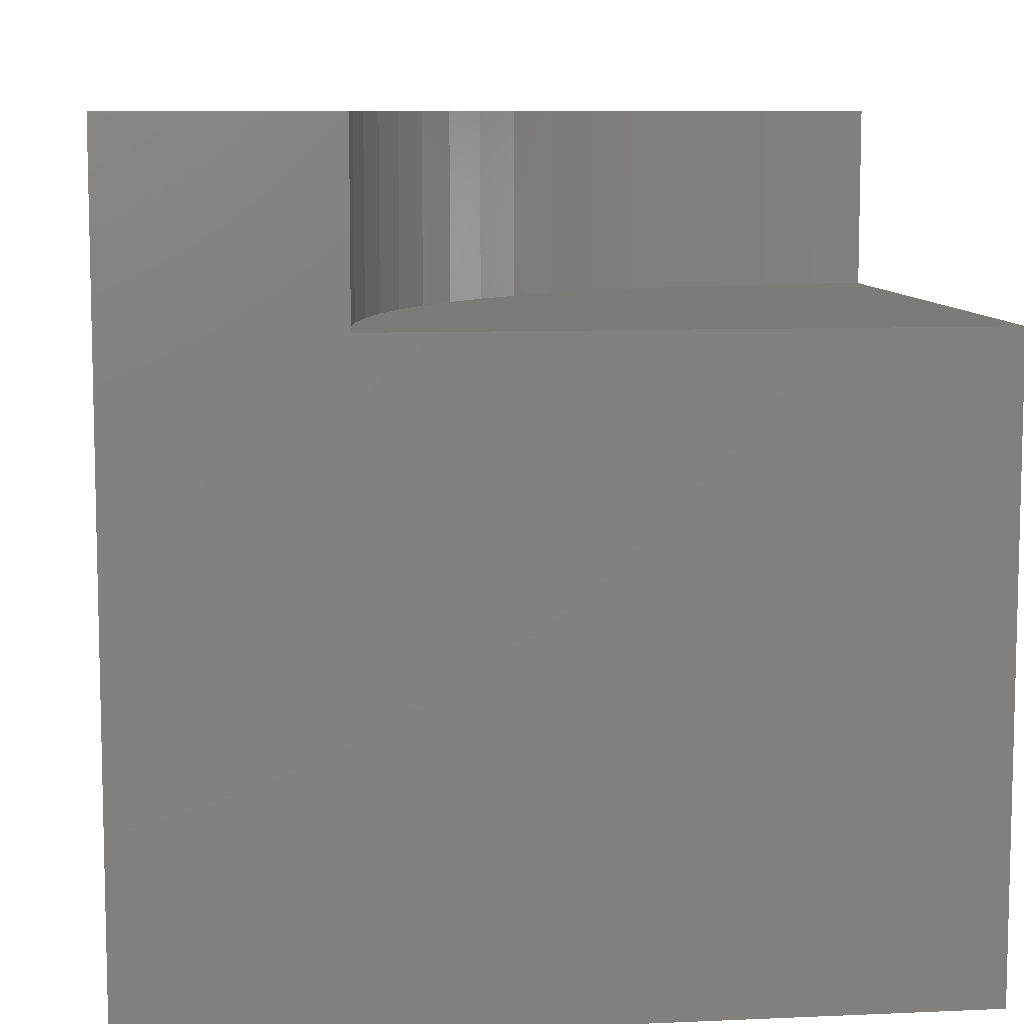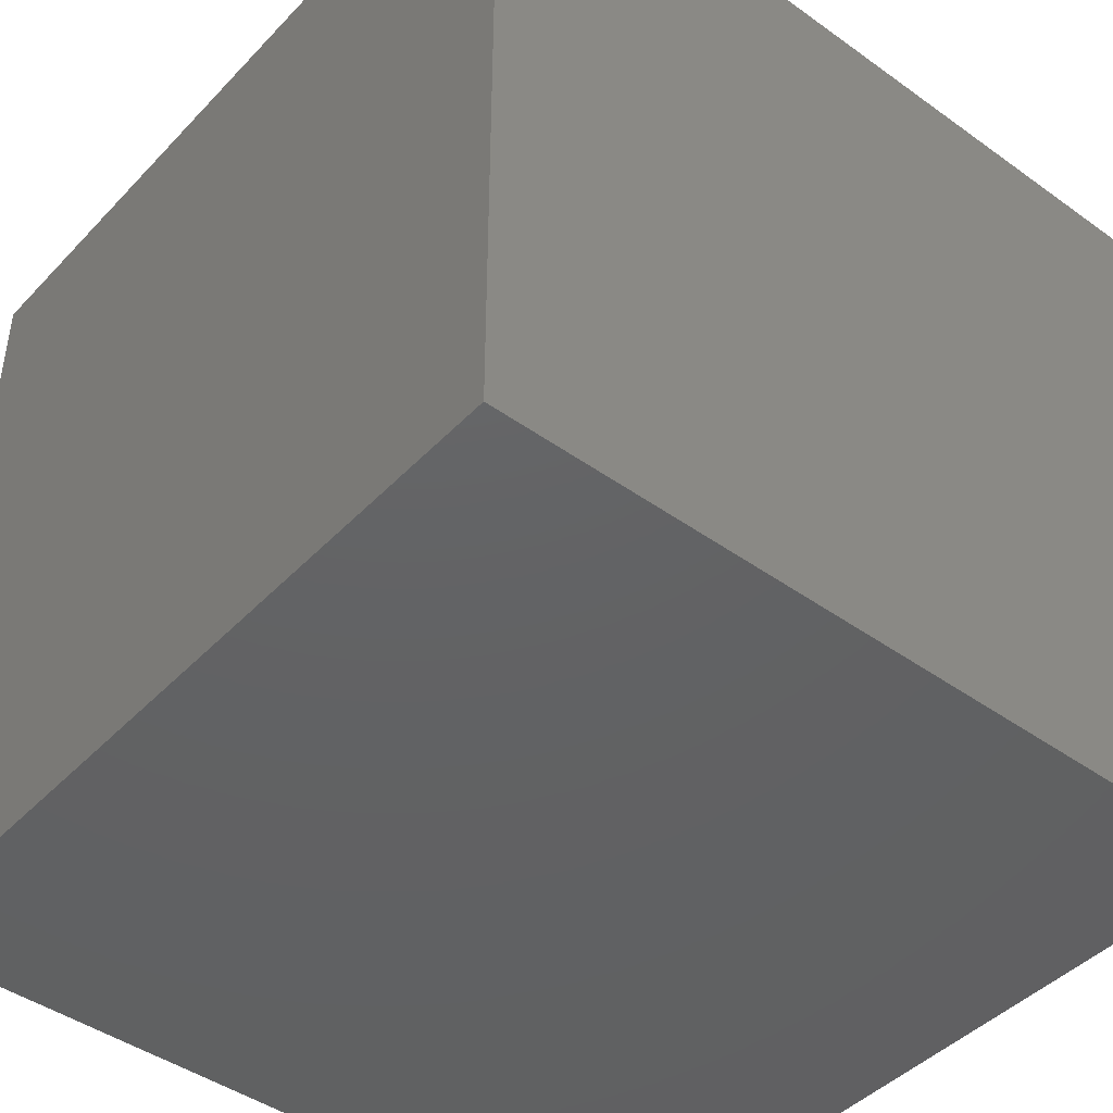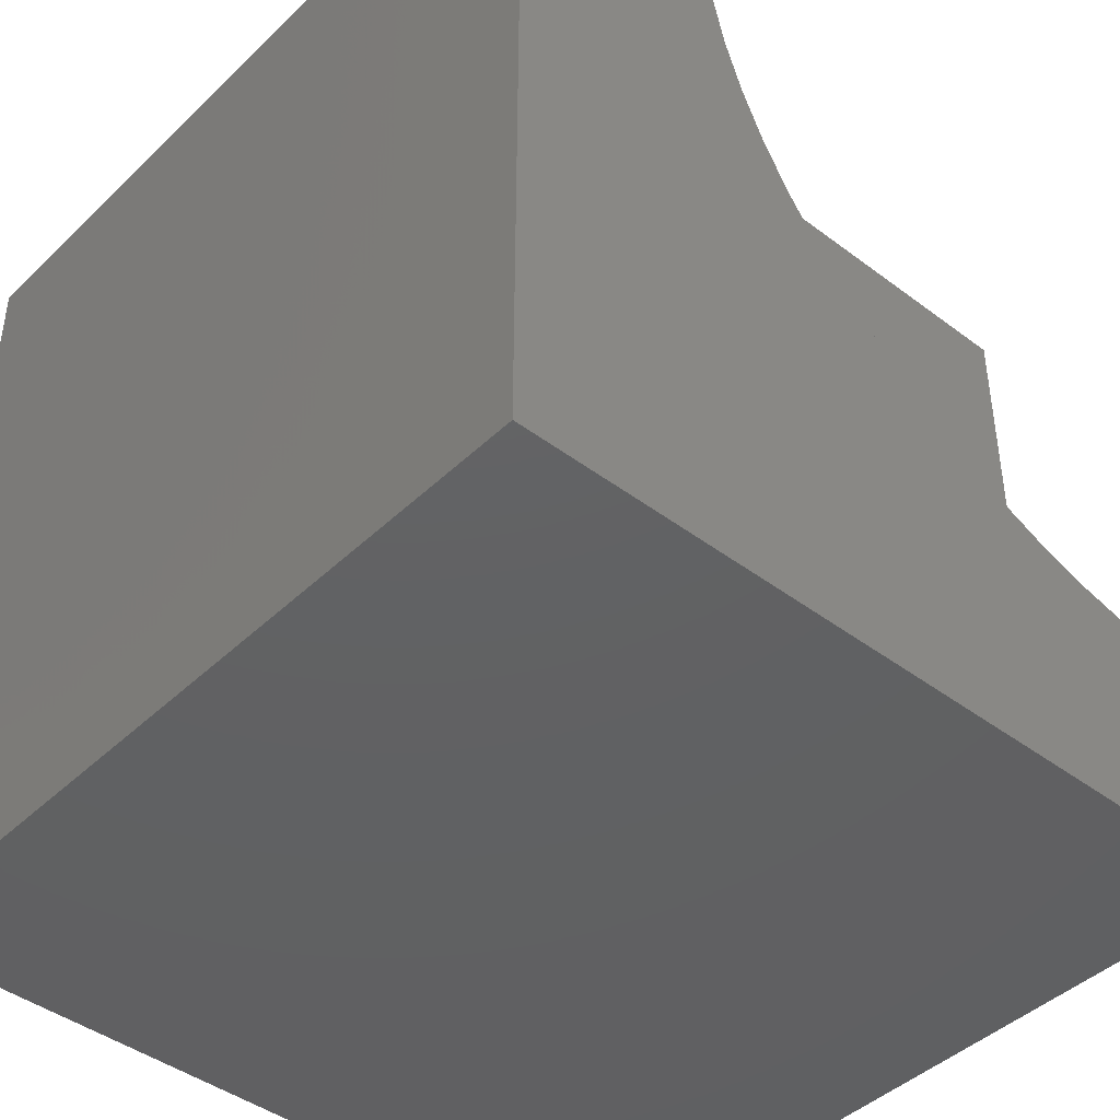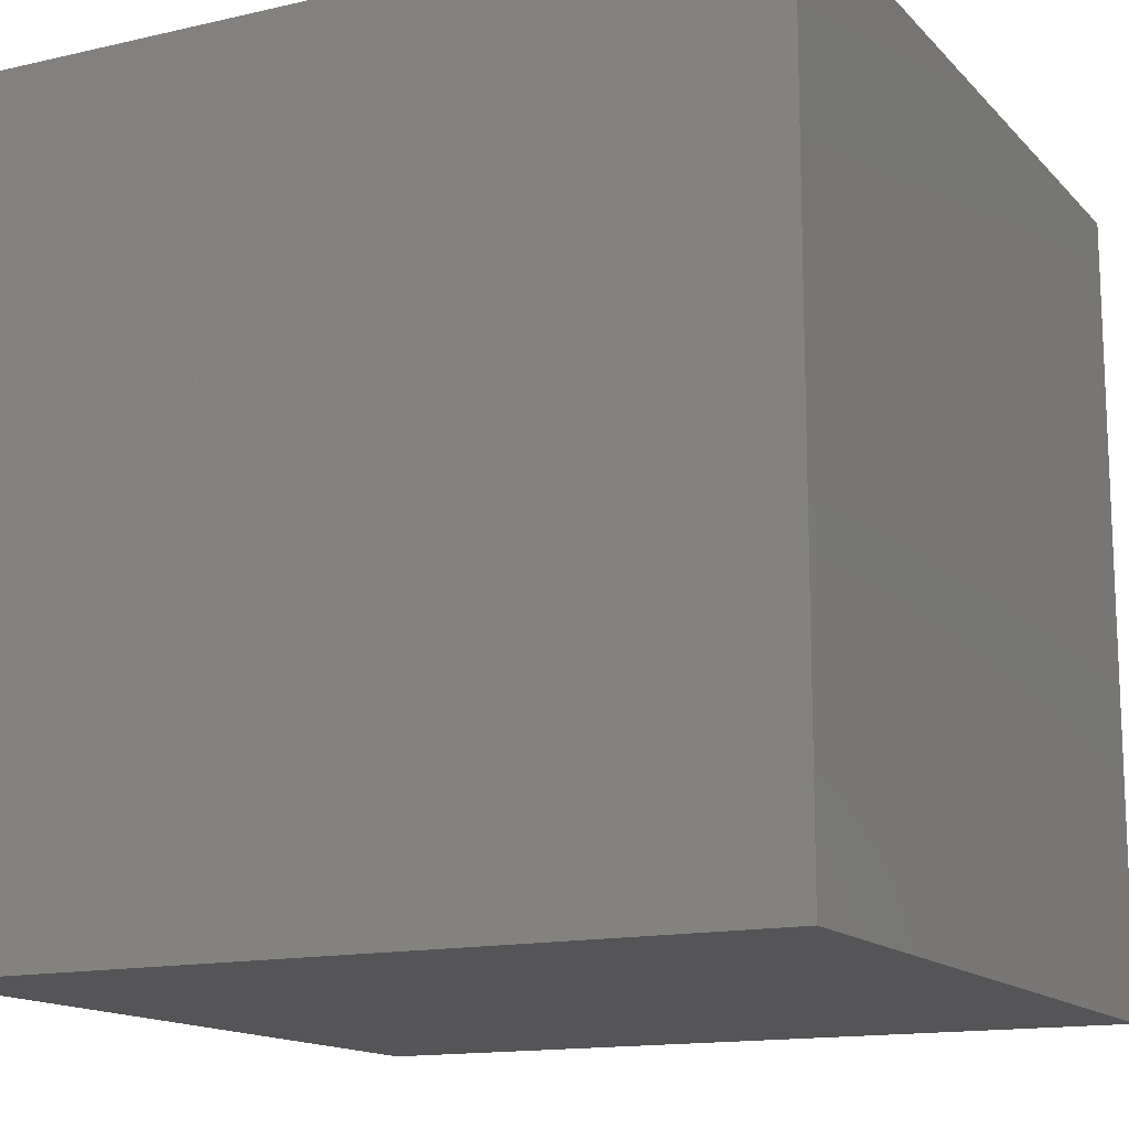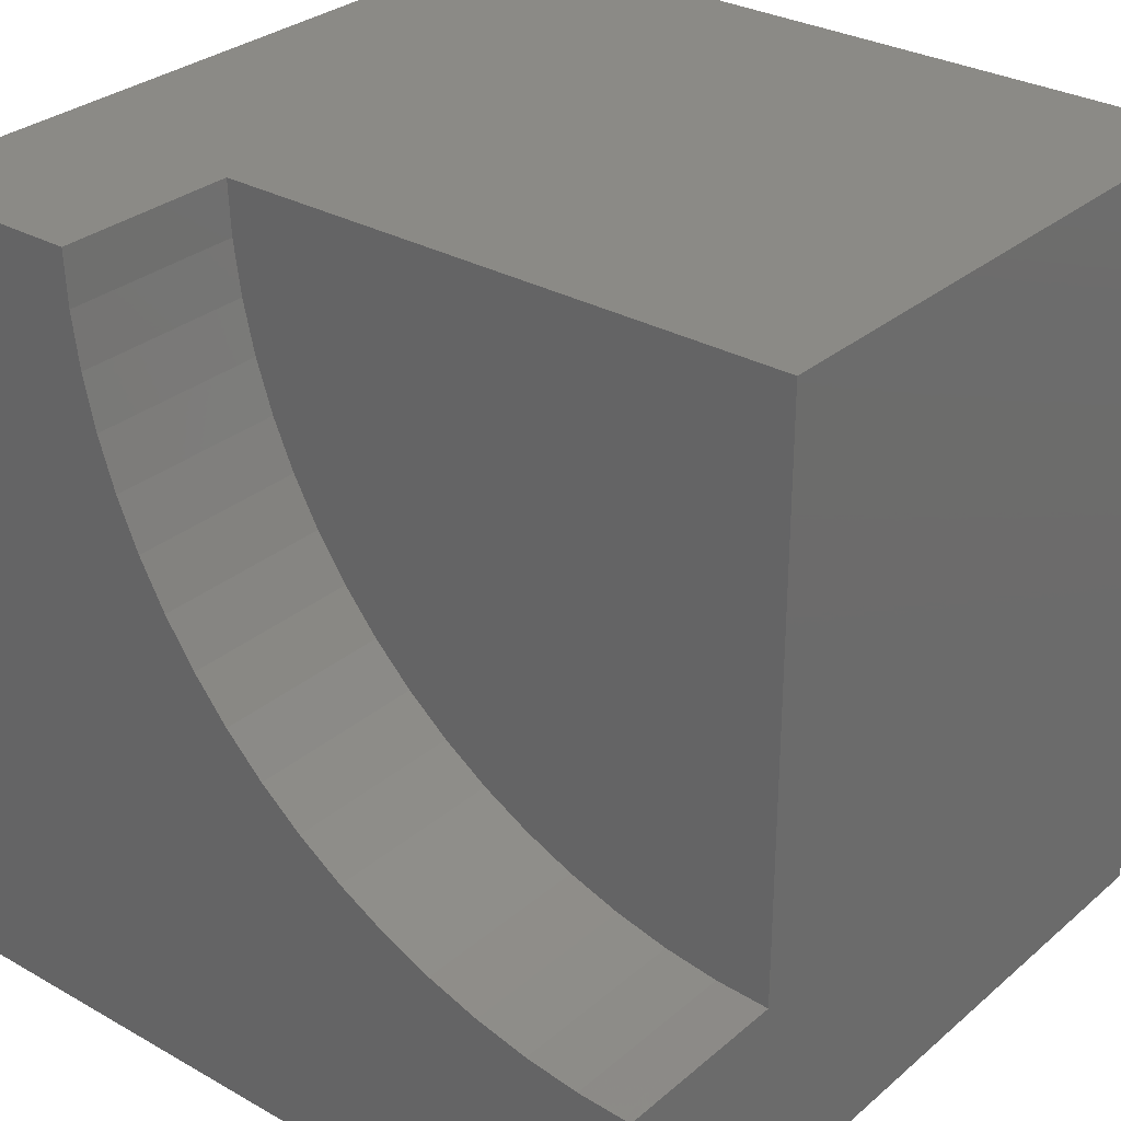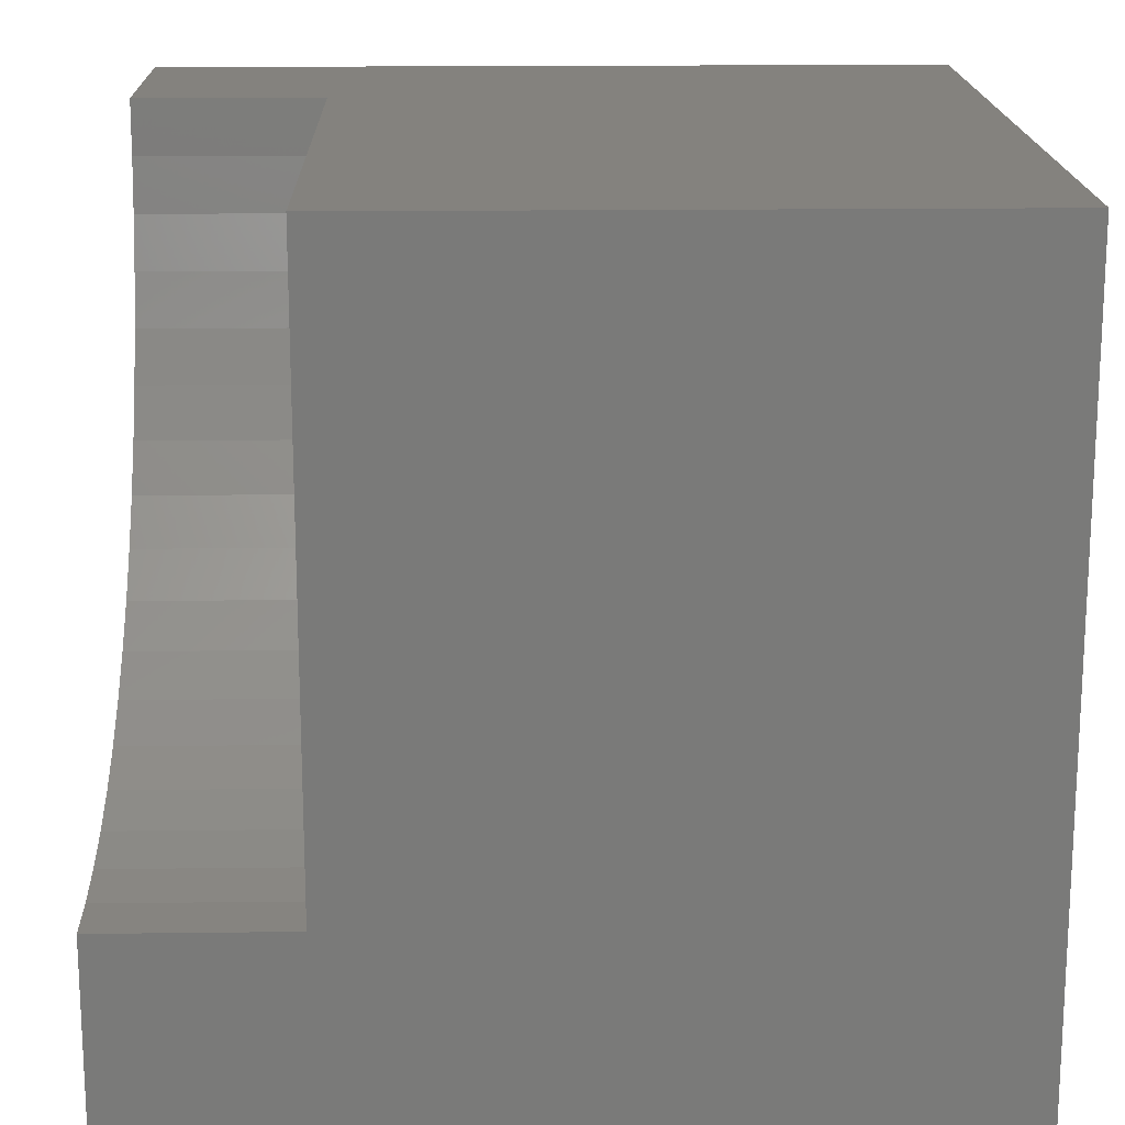
<metadata>
{"format":"stl","ext":"stl","renderer":"f3d","projection":"perspective","resolution":1024,"background":"white","views":[{"elev":8.6,"azim":83.1,"up":"+Z"},{"elev":-44.3,"azim":-39.9,"up":"+Z"},{"elev":-43.3,"azim":-41.7,"up":"+Y"},{"elev":-14.4,"azim":-63.3,"up":"+Z"},{"elev":30.2,"azim":39.4,"up":"+Y"},{"elev":17.3,"azim":88.6,"up":"+Y"}]}
</metadata>
<code>
# stl→obj: 44 verts, 84 faces
v 0 10 10
v 0 10 0
v 0 0 10
v 0 0 0
v 2.69 10 10
v 2.721 9.326 10
v 2.815 8.657 10
v 10 0 10
v 10 2.69 10
v 9.326 2.721 10
v 6.742 3.457 10
v 6.152 3.785 10
v 4.598 5.075 10
v 4.167 5.595 10
v 3.785 6.152 10
v 5.595 4.167 10
v 5.075 4.598 10
v 3.457 6.742 10
v 3.184 7.359 10
v 2.969 8 10
v 8.657 2.815 10
v 8 2.969 10
v 7.359 3.184 10
v 10 2.69 7.696
v 10 0 0
v 10 10 7.696
v 10 10 0
v 2.69 10 7.696
v 2.721 9.326 7.696
v 2.815 8.657 7.696
v 2.969 8 7.696
v 3.184 7.359 7.696
v 3.457 6.742 7.696
v 3.785 6.152 7.696
v 4.167 5.595 7.696
v 4.598 5.075 7.696
v 5.075 4.598 7.696
v 5.595 4.167 7.696
v 6.152 3.785 7.696
v 6.742 3.457 7.696
v 7.359 3.184 7.696
v 8 2.969 7.696
v 8.657 2.815 7.696
v 9.326 2.721 7.696
f 1 2 3
f 3 2 4
f 5 1 6
f 6 1 7
f 8 9 10
f 11 12 3
f 13 14 3
f 3 14 15
f 12 16 3
f 3 16 17
f 3 17 13
f 15 18 3
f 3 18 19
f 3 19 1
f 1 19 20
f 1 20 7
f 10 21 8
f 8 21 22
f 8 22 3
f 3 22 23
f 3 23 11
f 9 8 24
f 24 8 25
f 24 25 26
f 26 25 27
f 2 27 4
f 4 27 25
f 26 27 28
f 28 27 2
f 28 2 5
f 5 2 1
f 25 8 4
f 4 8 3
f 28 5 6
f 28 6 29
f 29 6 7
f 29 7 30
f 30 7 20
f 30 20 31
f 31 20 19
f 31 19 32
f 32 19 18
f 32 18 33
f 33 18 15
f 33 15 34
f 34 15 14
f 34 14 35
f 35 14 13
f 35 13 36
f 36 13 17
f 36 17 37
f 37 17 16
f 37 16 38
f 38 16 12
f 38 12 39
f 39 12 11
f 39 11 40
f 40 11 23
f 40 23 41
f 41 23 22
f 41 22 42
f 42 22 21
f 42 21 43
f 43 21 10
f 43 10 44
f 44 10 9
f 44 9 24
f 28 29 26
f 26 29 30
f 30 31 26
f 26 31 32
f 26 32 33
f 33 34 26
f 26 34 35
f 26 35 36
f 36 37 26
f 26 37 38
f 26 38 39
f 39 40 26
f 26 40 41
f 26 41 42
f 42 43 26
f 26 43 44
f 26 44 24

</code>
